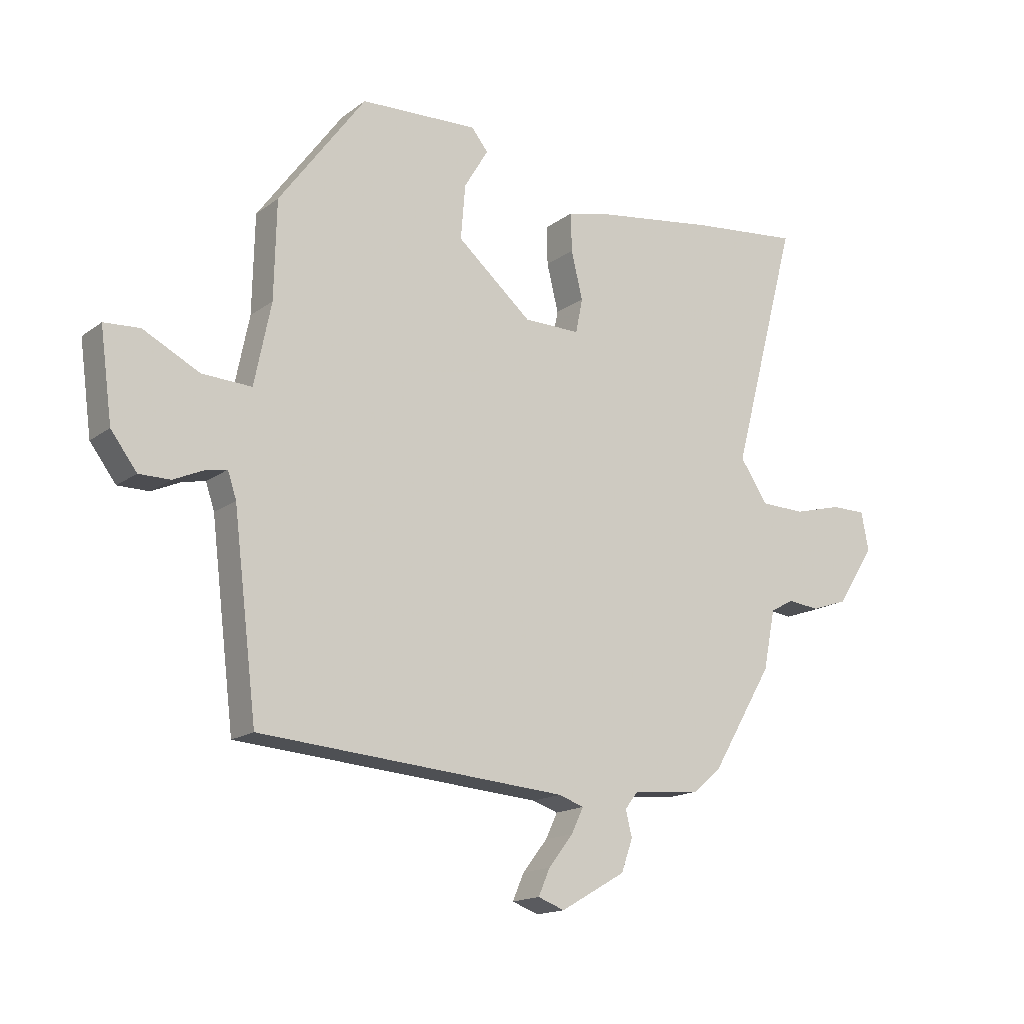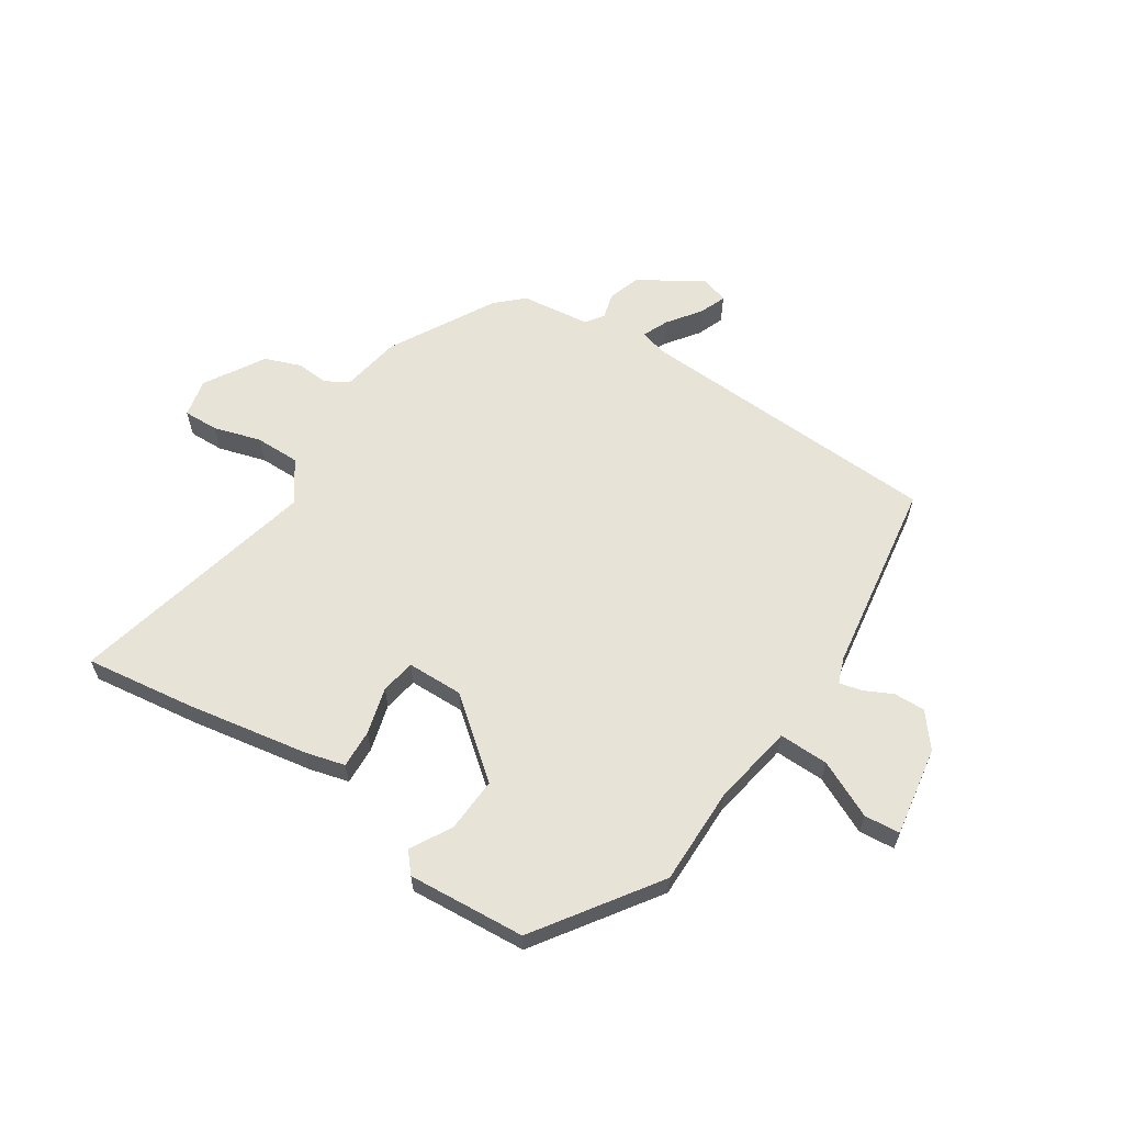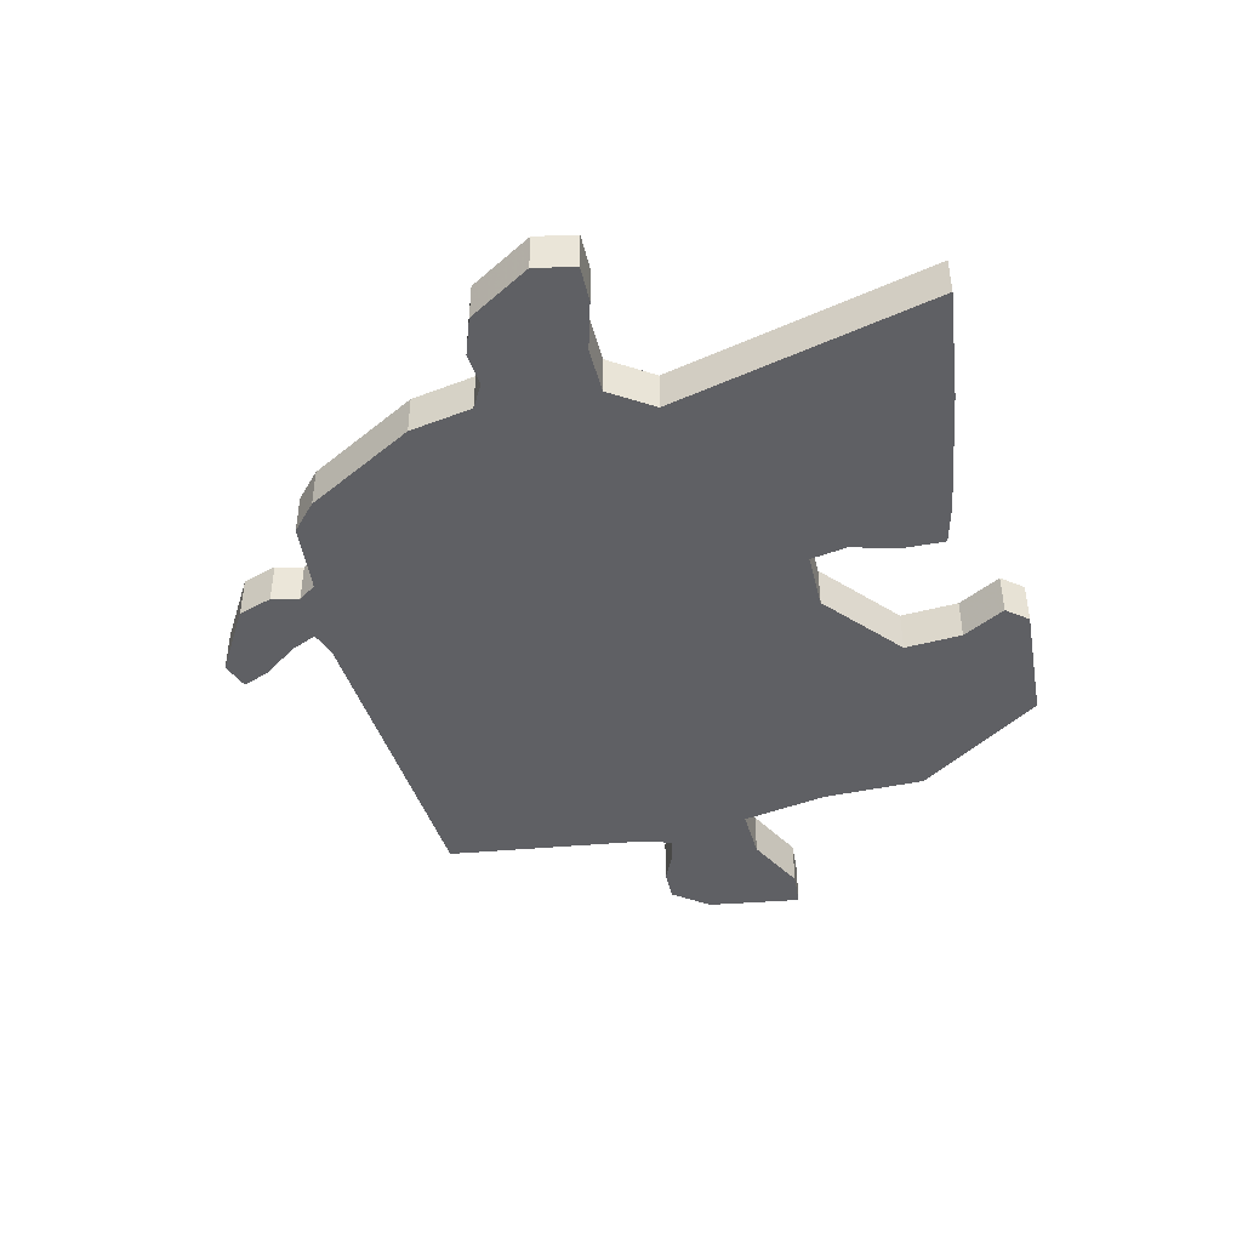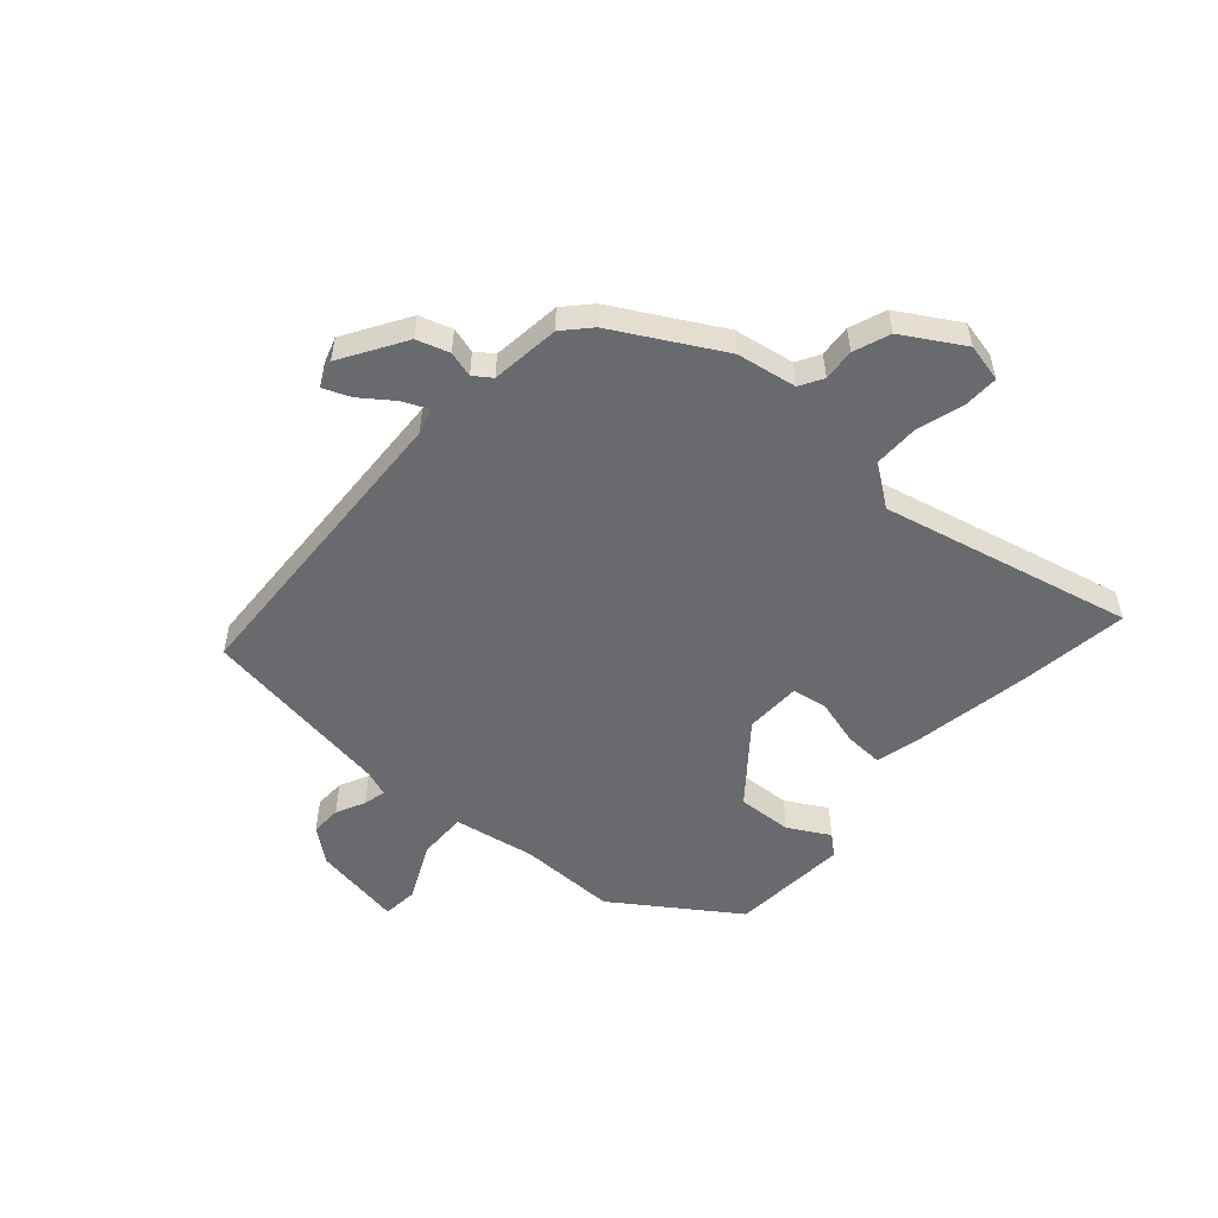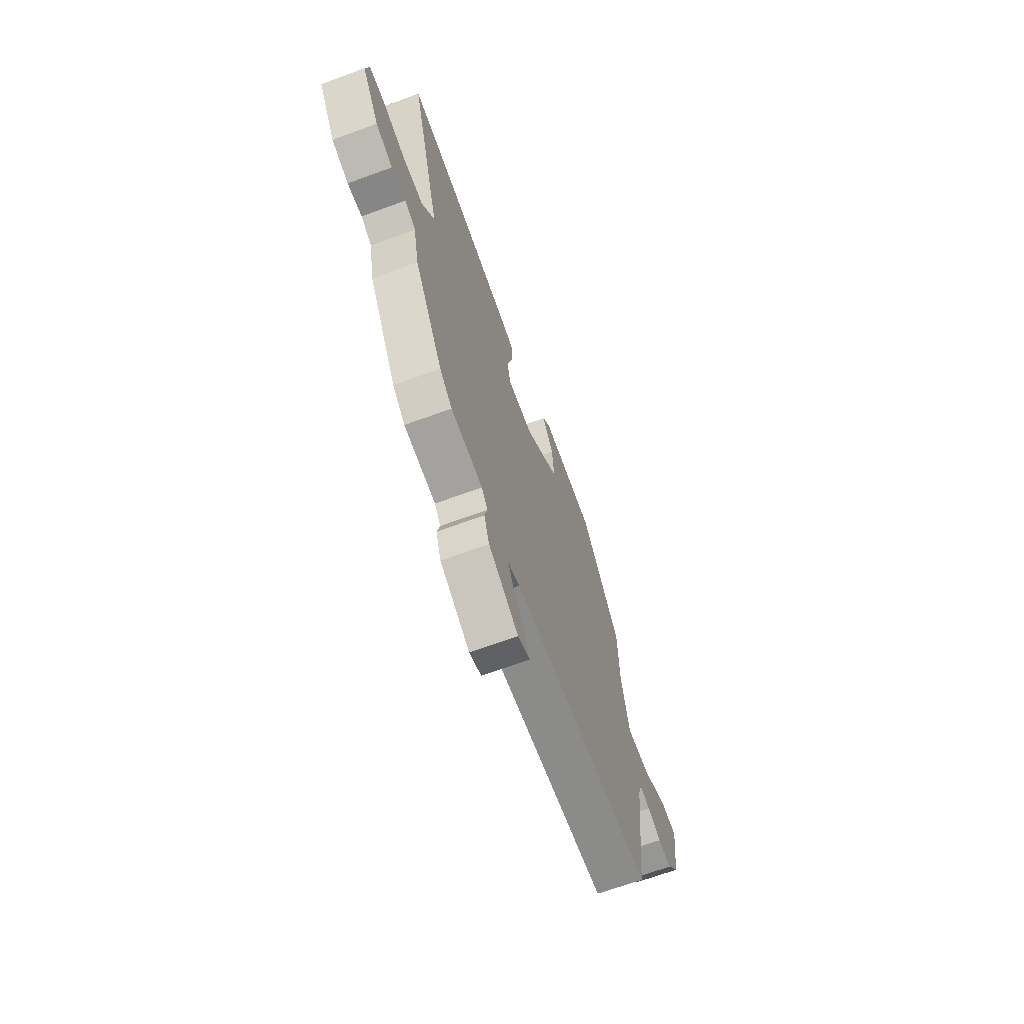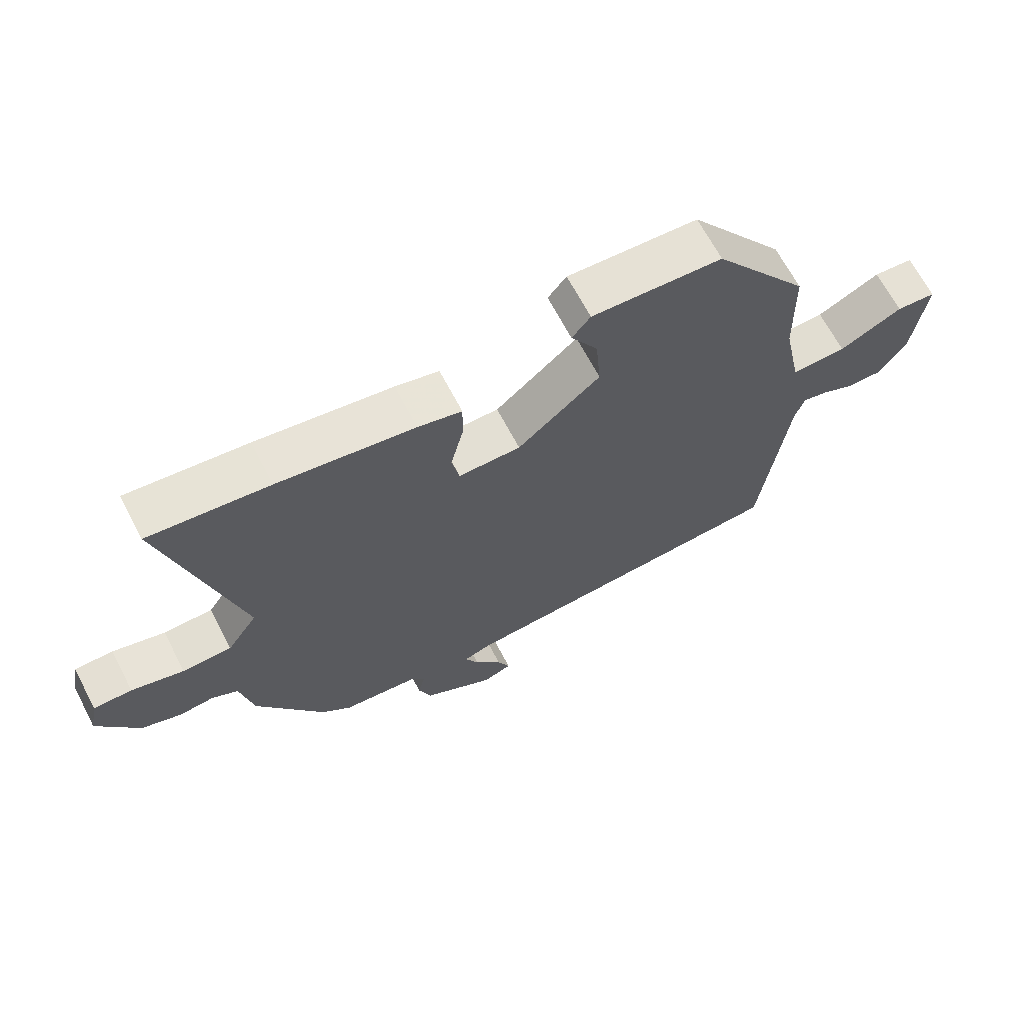
<metadata>
{"format":"obj","ext":"obj","renderer":"f3d","projection":"perspective","resolution":1024,"background":"white","views":[{"elev":-16.1,"azim":145.7,"up":"+Z"},{"elev":61.5,"azim":31.5,"up":"+Y"},{"elev":-43.6,"azim":-77.1,"up":"+Y"},{"elev":-53.0,"azim":-133.2,"up":"+Y"},{"elev":-67.7,"azim":-69.8,"up":"+Z"},{"elev":66.7,"azim":-27.6,"up":"+Z"}]}
</metadata>
<code>
v -0.577 0.07 0.508
v -0.388 0.07 0.488
v -0.173 0.07 0.457
v -0.104 0.07 0.441
v -0.105 0.07 0.374
v -0.125 0.07 0.292
v -0.113 0.07 0.232
v -0.015 0.07 0.233
v 0.115 0.07 0.344
v 0.107 0.07 0.439
v 0.065 0.07 0.509
v 0.094 0.07 0.545
v 0.299 0.07 0.536
v 0.449 0.07 0.331
v 0.453 0.07 0.162
v 0.482 0.07 0.02
v 0.568 0.07 0.024
v 0.666 0.07 0.074
v 0.728 0.07 0.07
v 0.707 0.07 -0.086
v 0.662 0.07 -0.146
v 0.608 0.07 -0.146
v 0.557 0.07 -0.123
v 0.518 0.07 -0.115
v 0.503 0.07 -0.16
v 0.462 0.07 -0.498
v -0.074 0.07 -0.539
v -0.118 0.07 -0.554
v -0.097 0.07 -0.598
v -0.054 0.07 -0.653
v -0.034 0.07 -0.699
v -0.08 0.07 -0.716
v -0.193 0.07 -0.651
v -0.213 0.07 -0.595
v -0.202 0.07 -0.55
v -0.225 0.07 -0.52
v -0.345 0.07 -0.509
v -0.392 0.07 -0.468
v -0.499 0.07 -0.288
v -0.52 0.07 -0.184
v -0.561 0.07 -0.162
v -0.616 0.07 -0.168
v -0.68 0.07 -0.146
v -0.745 0.07 -0.044
v -0.732 0.07 0.023
v -0.671 0.07 0.023
v -0.588 0.07 0.001
v -0.51 0.07 0.003
v -0.462 0.07 0.075
v -0.577 0 0.508
v -0.388 0 0.488
v -0.173 0 0.457
v -0.104 0 0.441
v -0.105 0 0.374
v -0.125 0 0.292
v -0.113 0 0.232
v -0.015 0 0.233
v 0.115 0 0.344
v 0.107 0 0.439
v 0.065 0 0.509
v 0.094 0 0.545
v 0.299 0 0.536
v 0.449 0 0.331
v 0.453 0 0.162
v 0.482 0 0.02
v 0.568 0 0.024
v 0.666 0 0.074
v 0.728 0 0.07
v 0.707 0 -0.086
v 0.662 0 -0.146
v 0.608 0 -0.146
v 0.557 0 -0.123
v 0.518 0 -0.115
v 0.503 0 -0.16
v 0.462 0 -0.498
v -0.074 0 -0.539
v -0.118 0 -0.554
v -0.097 0 -0.598
v -0.054 0 -0.653
v -0.034 0 -0.699
v -0.08 0 -0.716
v -0.193 0 -0.651
v -0.213 0 -0.595
v -0.202 0 -0.55
v -0.225 0 -0.52
v -0.345 0 -0.509
v -0.392 0 -0.468
v -0.499 0 -0.288
v -0.52 0 -0.184
v -0.561 0 -0.162
v -0.616 0 -0.168
v -0.68 0 -0.146
v -0.745 0 -0.044
v -0.732 0 0.023
v -0.671 0 0.023
v -0.588 0 0.001
v -0.51 0 0.003
v -0.462 0 0.075
f 44 45 46 47
f 44 47 48
f 41 42 43 44
f 40 41 44 48
f 39 40 48 49
f 36 37 38 39
f 32 33 34 35
f 30 31 32 35
f 29 30 35 36
f 28 29 36 39
f 25 26 27
f 24 25 27 28
f 20 21 22 23
f 20 23 24
f 17 18 19 20
f 16 17 20 24
f 12 13 14 15
f 10 11 12 15
f 9 10 15 16
f 8 9 16 24
f 3 4 5 6
f 3 6 7
f 49 1 2 3
f 49 3 7
f 24 28 39 49
f 7 8 24 49
f 96 95 94 93
f 97 96 93
f 93 92 91 90
f 97 93 90 89
f 98 97 89 88
f 88 87 86 85
f 84 83 82 81
f 84 81 80 79
f 85 84 79 78
f 88 85 78 77
f 76 75 74
f 77 76 74 73
f 72 71 70 69
f 73 72 69
f 69 68 67 66
f 73 69 66 65
f 64 63 62 61
f 64 61 60 59
f 65 64 59 58
f 73 65 58 57
f 55 54 53 52
f 56 55 52
f 52 51 50 98
f 56 52 98
f 98 88 77 73
f 98 73 57 56
f 1 50 51 2
f 2 51 52 3
f 3 52 53 4
f 4 53 54 5
f 5 54 55 6
f 6 55 56 7
f 7 56 57 8
f 8 57 58 9
f 9 58 59 10
f 10 59 60 11
f 11 60 61 12
f 12 61 62 13
f 13 62 63 14
f 14 63 64 15
f 15 64 65 16
f 16 65 66 17
f 17 66 67 18
f 18 67 68 19
f 19 68 69 20
f 20 69 70 21
f 21 70 71 22
f 22 71 72 23
f 23 72 73 24
f 24 73 74 25
f 25 74 75 26
f 26 75 76 27
f 27 76 77 28
f 28 77 78 29
f 29 78 79 30
f 30 79 80 31
f 31 80 81 32
f 32 81 82 33
f 33 82 83 34
f 34 83 84 35
f 35 84 85 36
f 36 85 86 37
f 37 86 87 38
f 38 87 88 39
f 39 88 89 40
f 40 89 90 41
f 41 90 91 42
f 42 91 92 43
f 43 92 93 44
f 44 93 94 45
f 45 94 95 46
f 46 95 96 47
f 47 96 97 48
f 48 97 98 49
f 49 98 50 1

</code>
